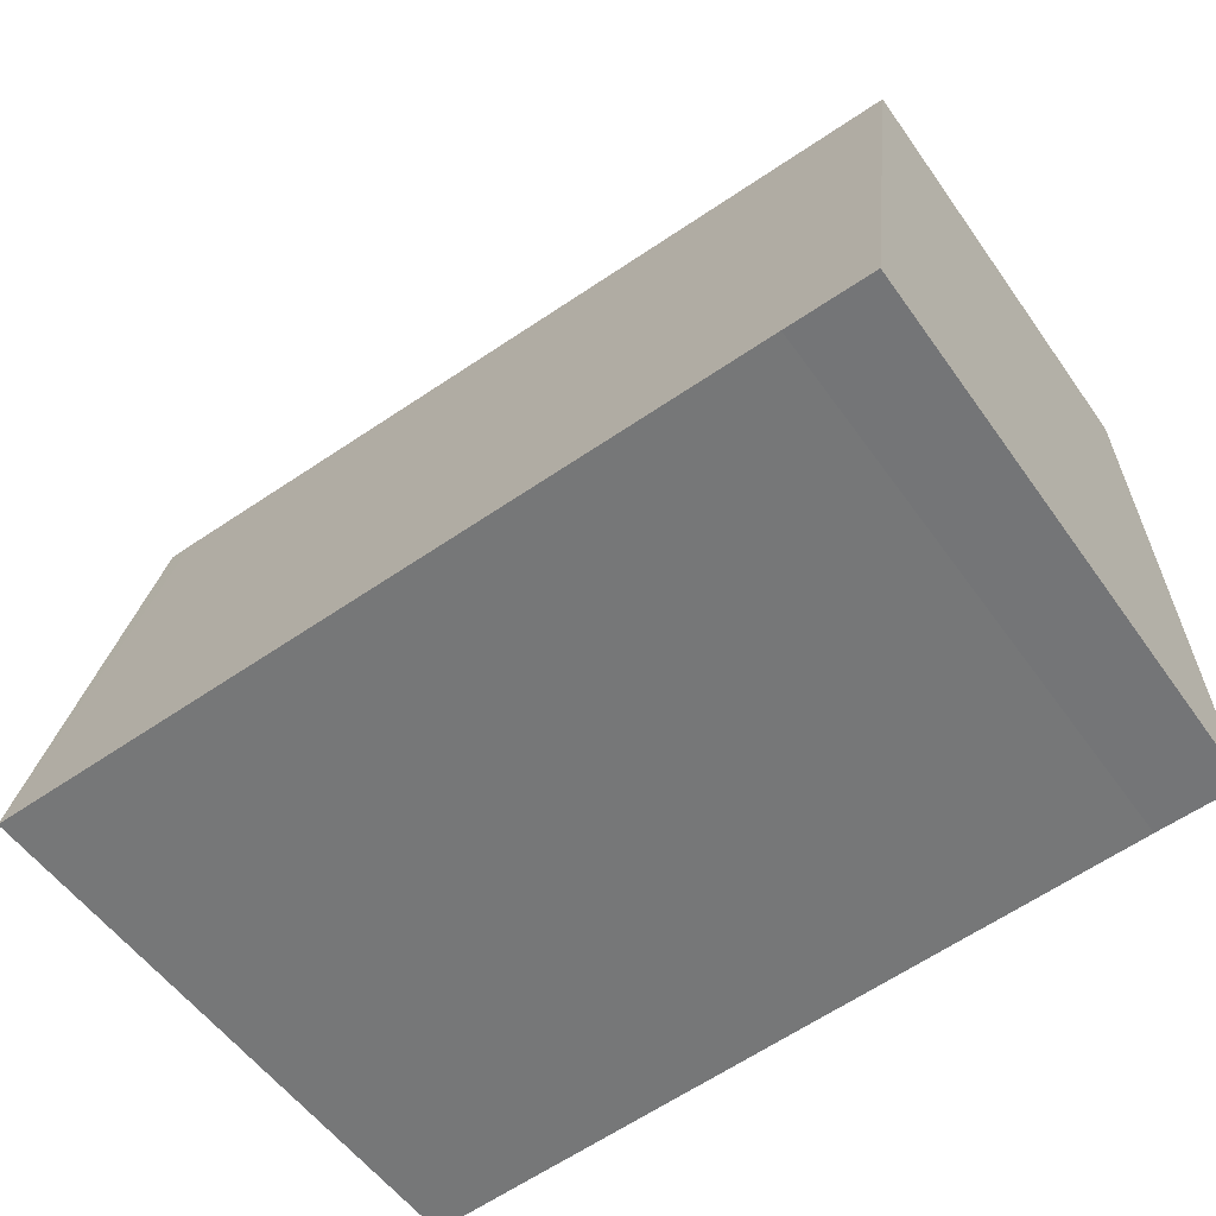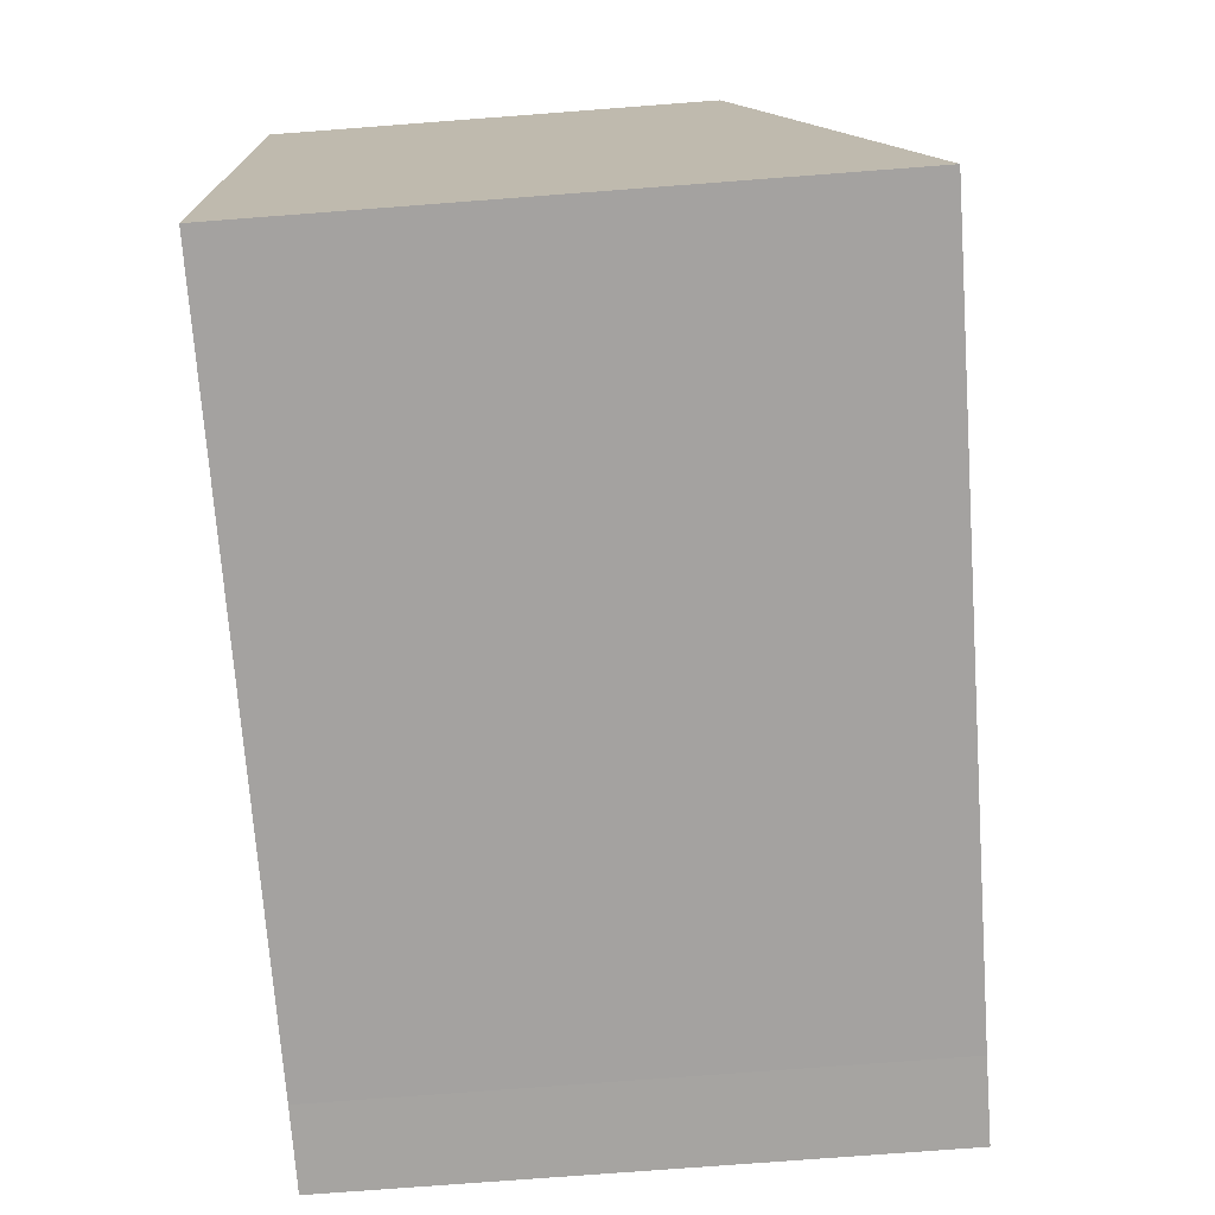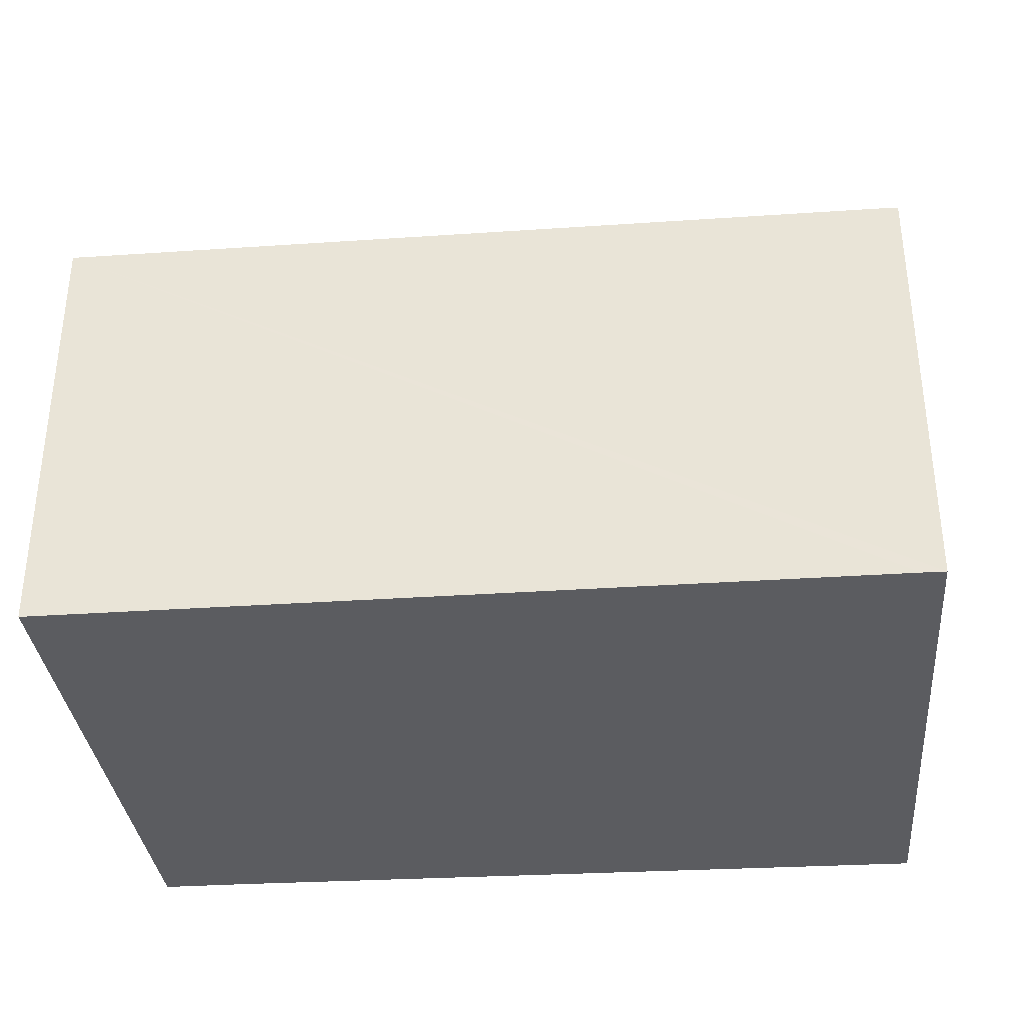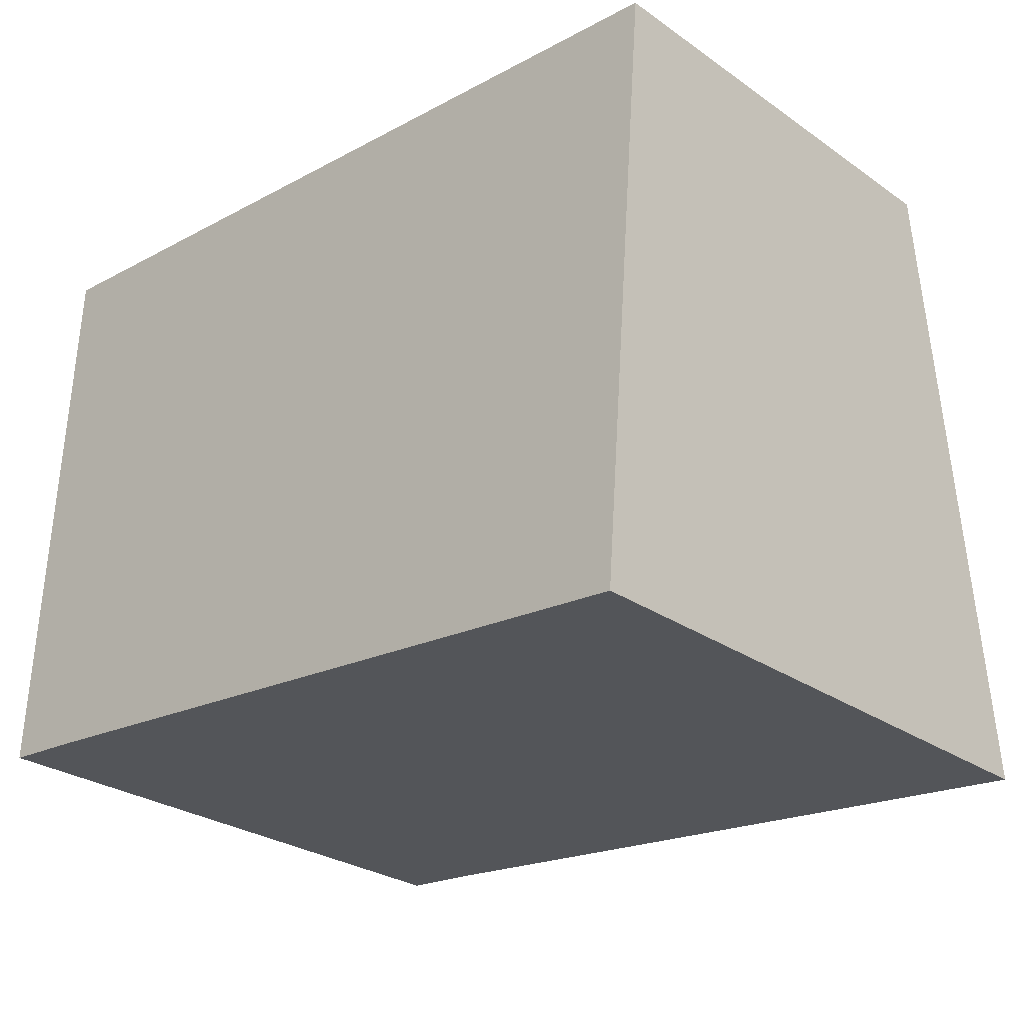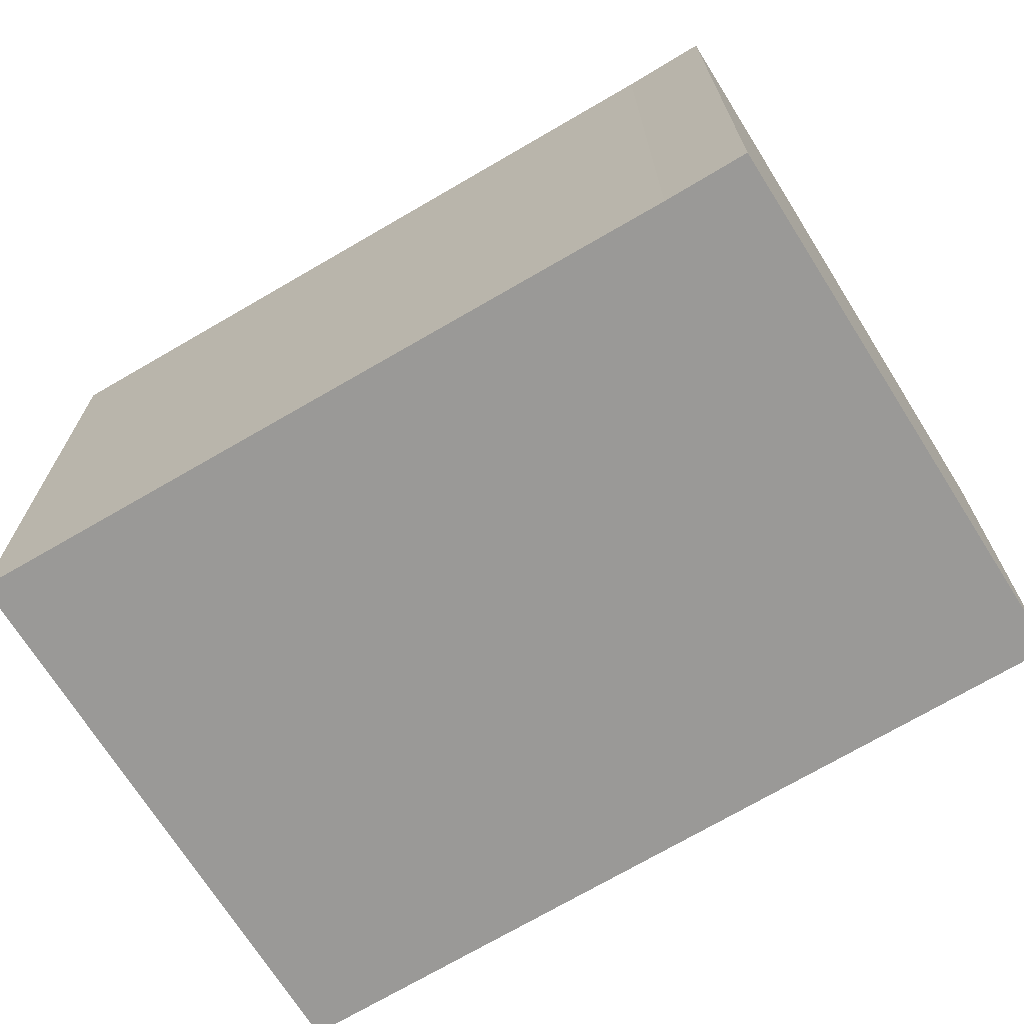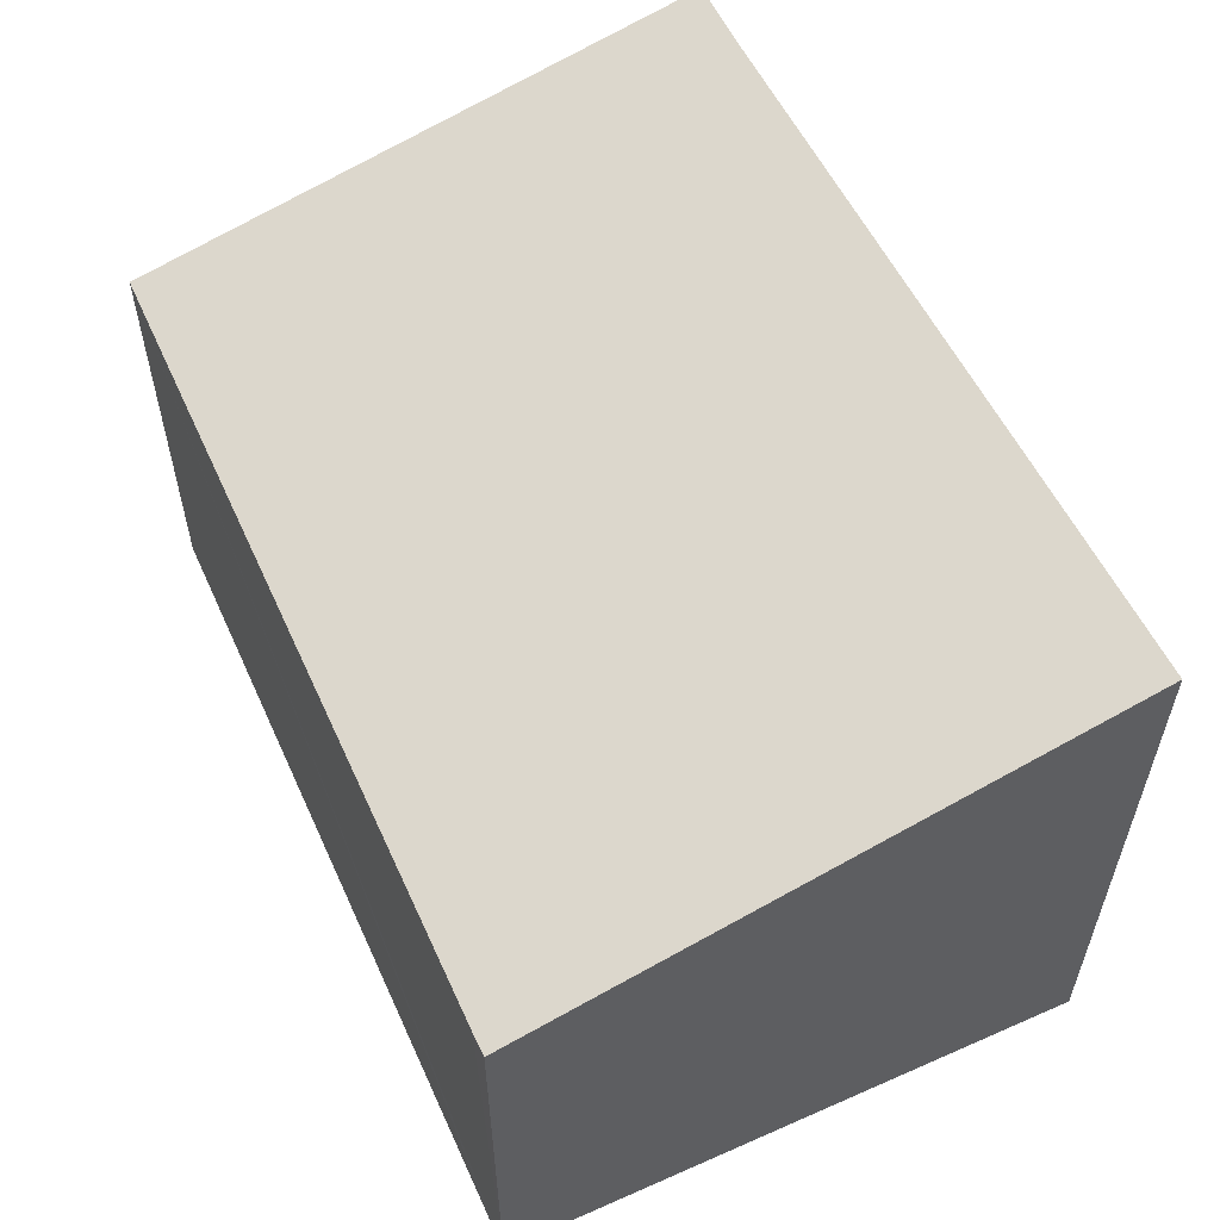
<metadata>
{"format":"obj","ext":"obj","renderer":"f3d","projection":"perspective","resolution":1024,"background":"white","views":[{"elev":-53.6,"azim":-145.7,"up":"+Z"},{"elev":-78.0,"azim":94.3,"up":"+Z"},{"elev":-35.0,"azim":9.5,"up":"+Y"},{"elev":-27.7,"azim":43.4,"up":"+Z"},{"elev":-68.9,"azim":-144.3,"up":"+Y"},{"elev":57.1,"azim":70.0,"up":"+Y"}]}
</metadata>
<code>
v  0.209 2.885 3.784
v  0.559 3.873 -0.045
v  0 3.872 2.371e-16
v  5.445 3.896 -0.507
v  5.604 2.885 3.375
v  5.756 2.885 3.361
v  5.756 -2.058e-16 3.361
v  5.604 -2.067e-16 3.375
v  0.209 -2.317e-16 3.784
v  5.445 3.104e-17 -0.507
v  0.559 2.755e-18 -0.045
v  0 0 0
g defaultobject
f 1 2 3
f 2 1 4
f 4 1 5
f 4 5 6
f 5 7 6
f 7 5 1
f 7 1 8
f 8 1 9
f 6 10 4
f 10 6 7
f 10 2 4
f 2 10 11
f 2 11 3
f 3 11 12
f 12 1 3
f 1 12 9
f 8 10 7
f 10 8 9
f 10 9 11
f 11 9 12

</code>
